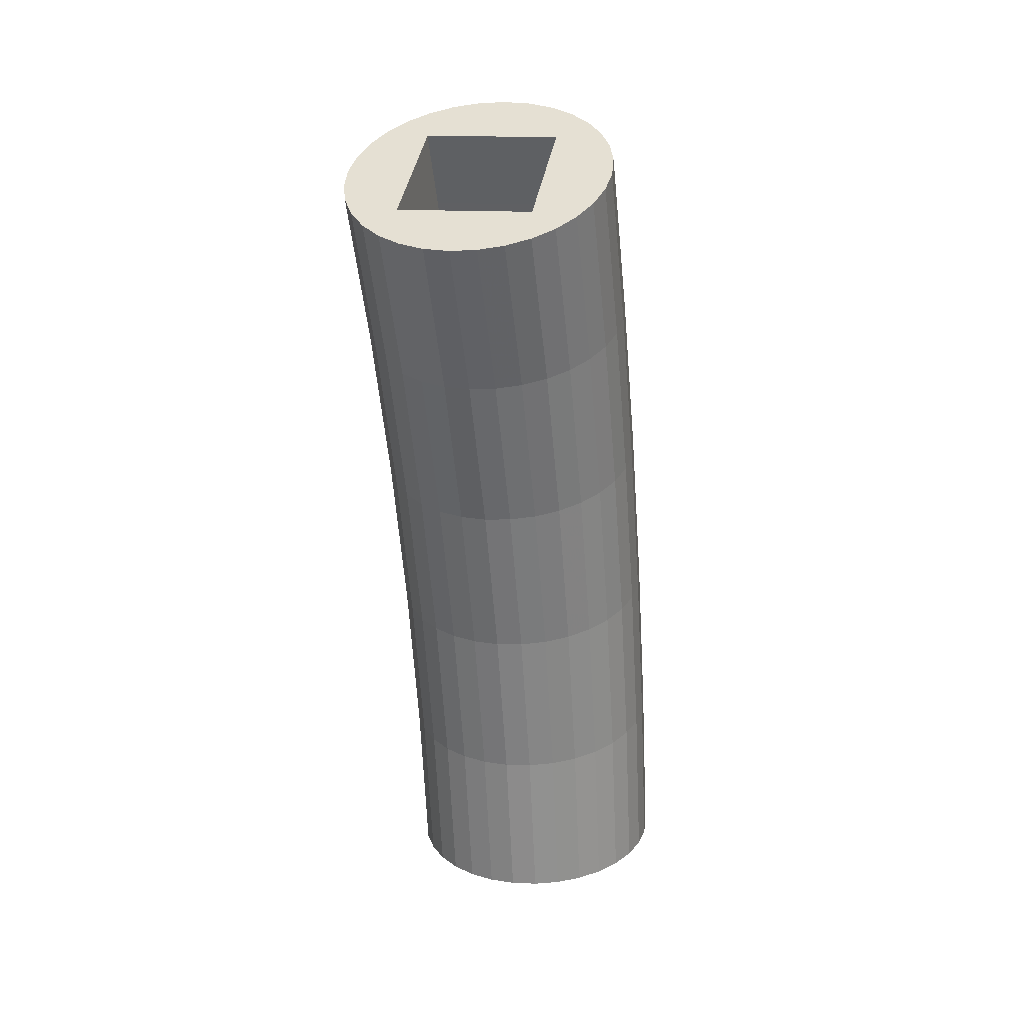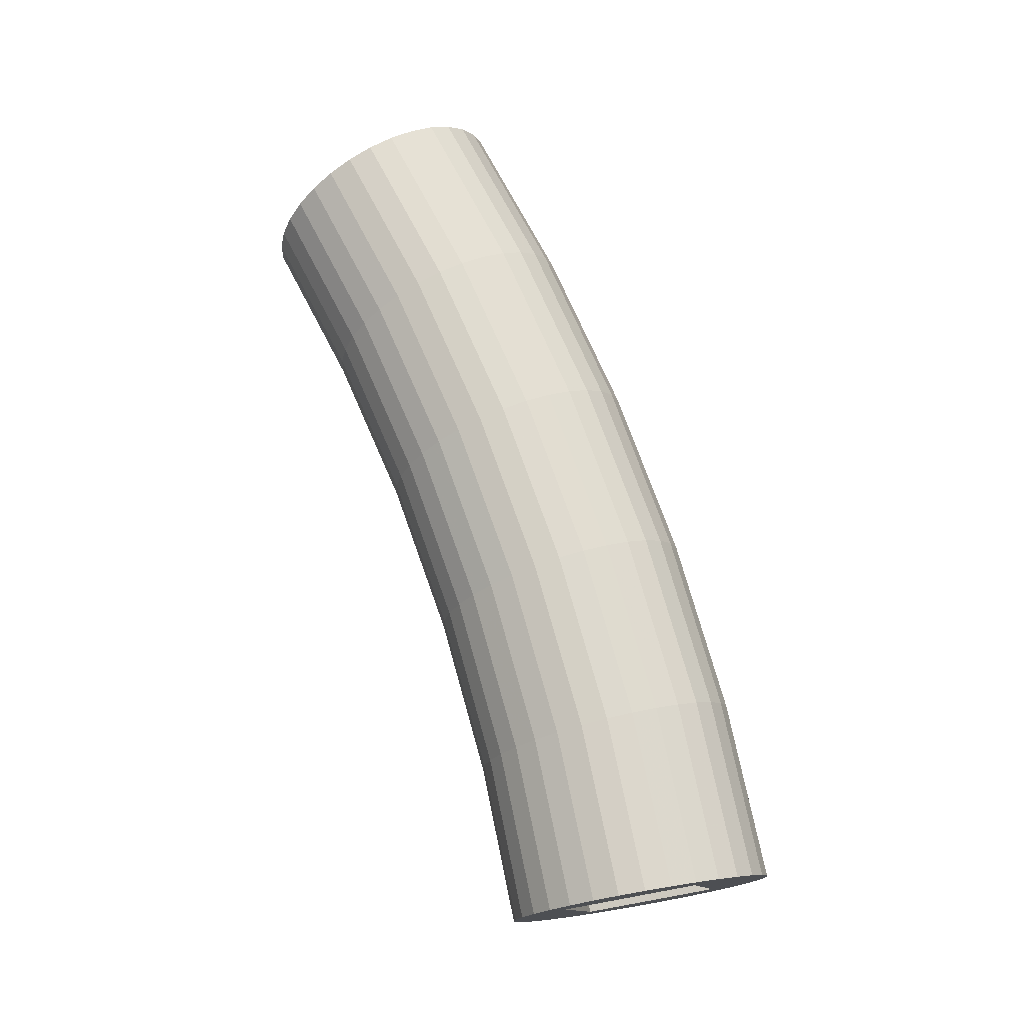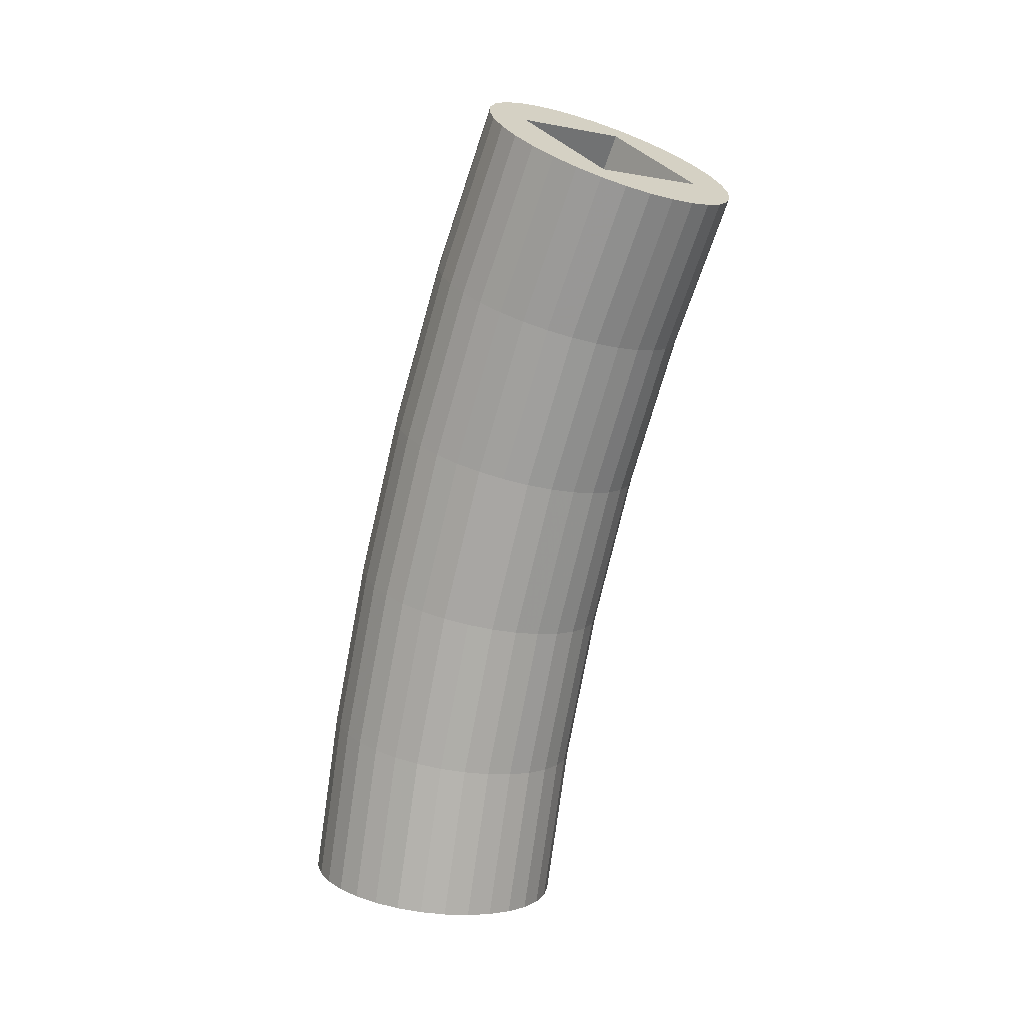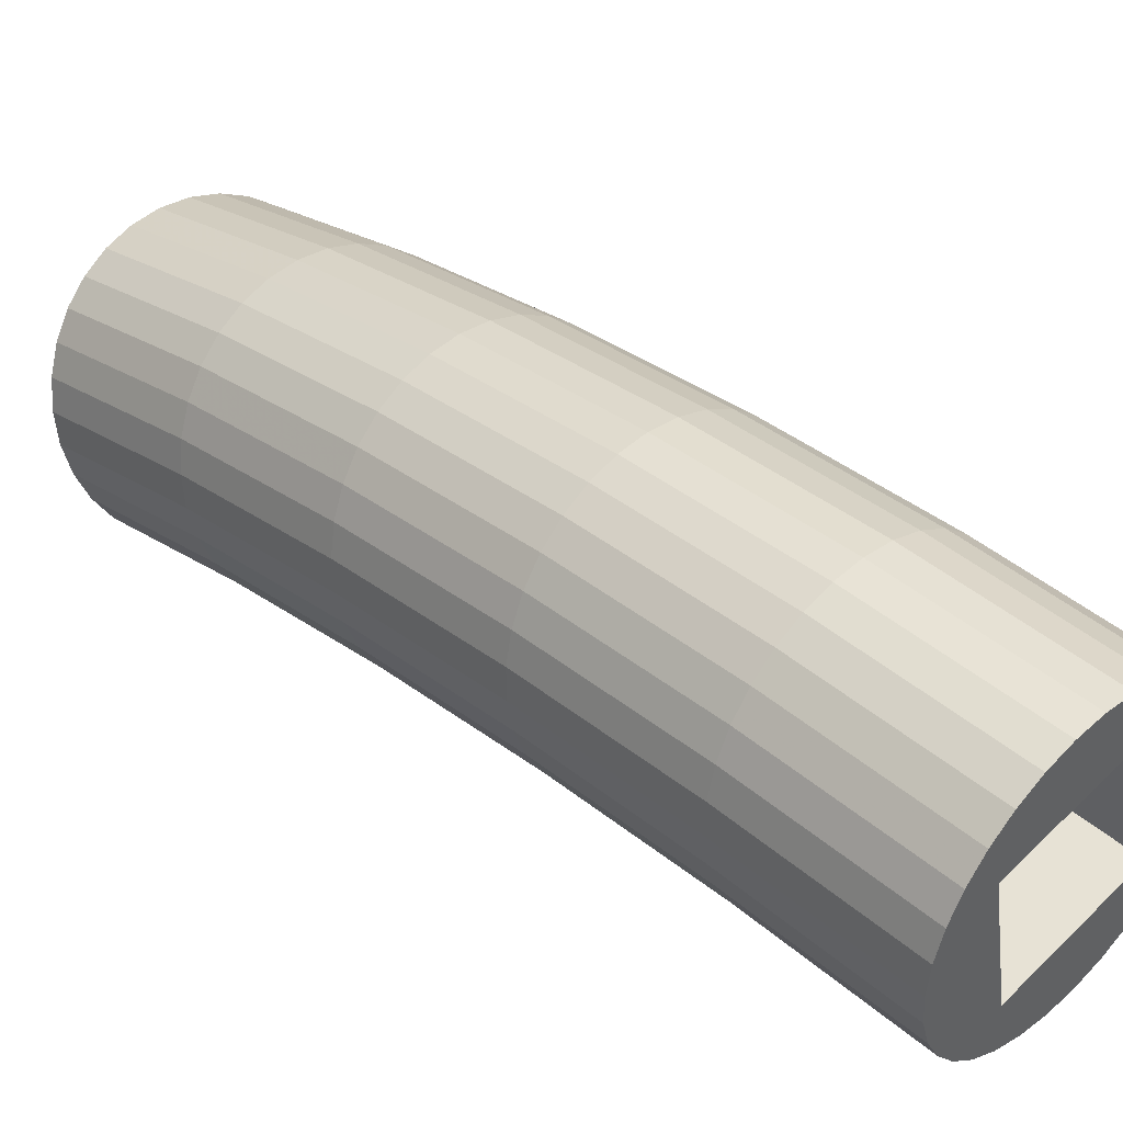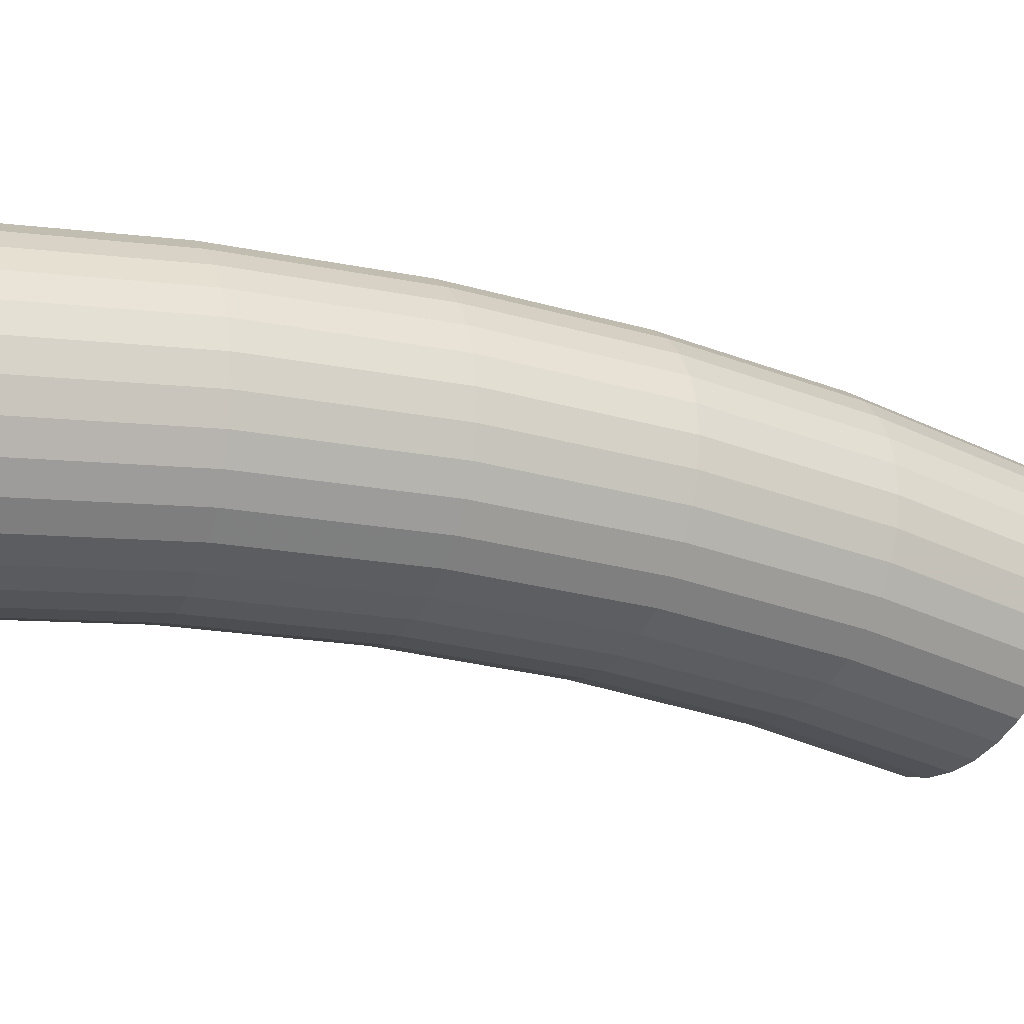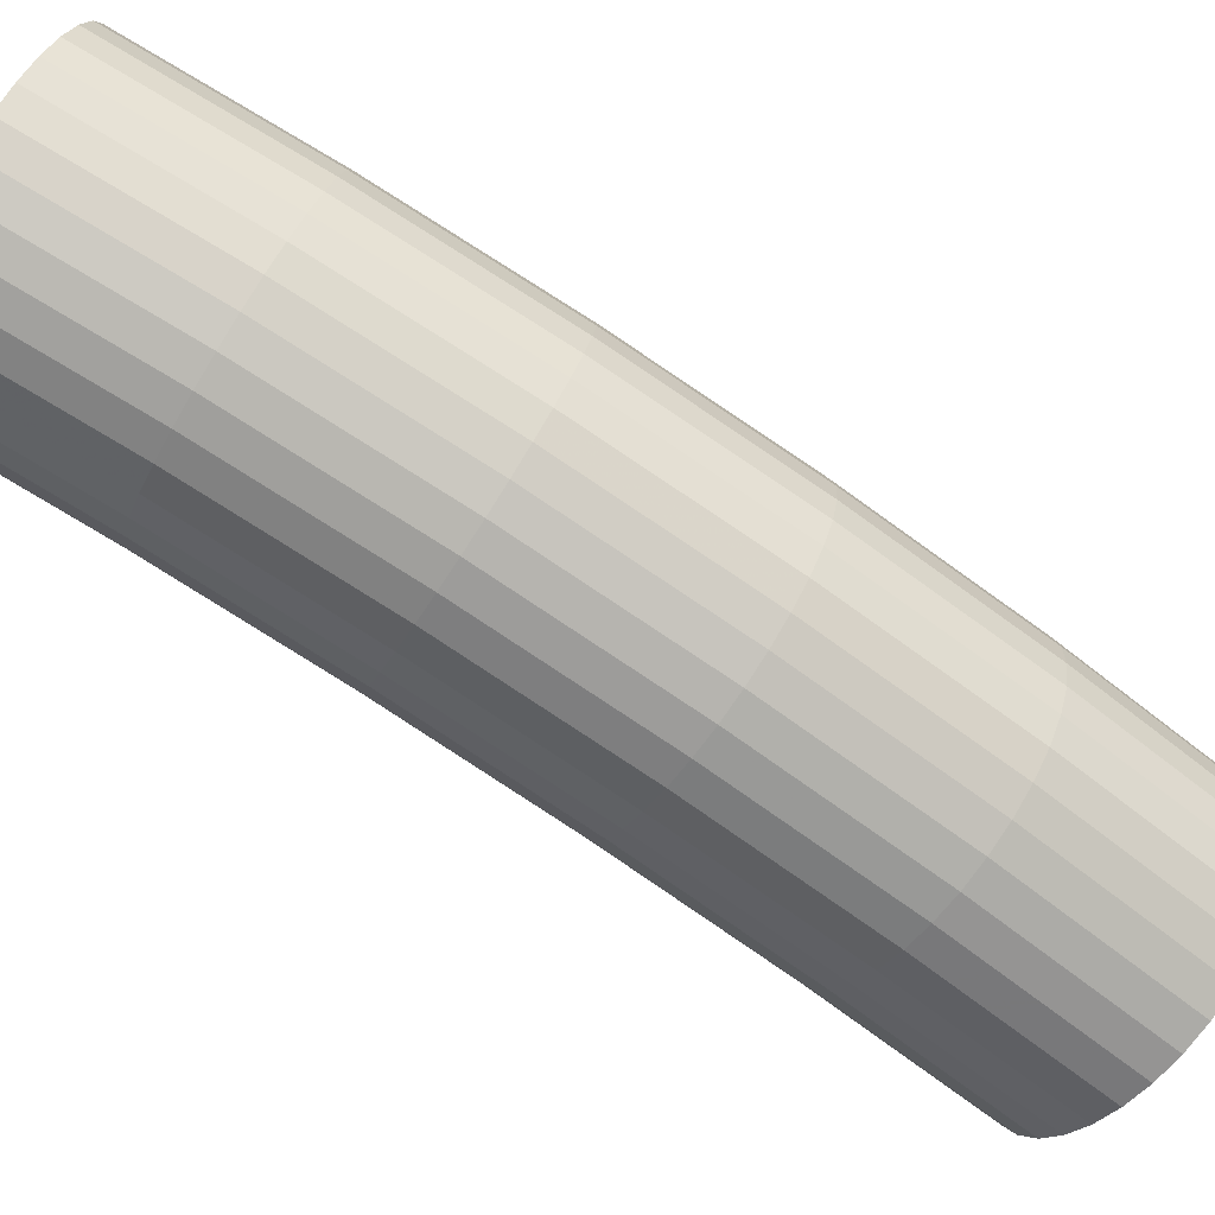
<metadata>
{"format":"obj","ext":"obj","renderer":"f3d","projection":"perspective","resolution":1024,"background":"white","views":[{"elev":12.9,"azim":12.6,"up":"+Z"},{"elev":-13.1,"azim":102.9,"up":"+Z"},{"elev":0.4,"azim":-42.1,"up":"+Z"},{"elev":58.5,"azim":134.7,"up":"+Y"},{"elev":24.8,"azim":-110.3,"up":"+Y"},{"elev":66.0,"azim":-61.9,"up":"+Y"}]}
</metadata>
<code>
o module_17
v -23.15 712.9 411.6
v -23.15 753 434.7
v -23.15 810.6 142.9
v -23.15 856.3 151
v 23.15 712.9 411.6
v 23.15 753 434.7
v 23.15 810.6 142.9
v 23.15 856.3 151
v -23.15 804.5 174.3
v -23.15 797.1 205.3
v -23.15 788.6 236.1
v -23.15 778.8 266.5
v -23.15 767.9 296.5
v -23.15 755.8 326
v -23.15 742.6 355.1
v -23.15 728.3 383.6
v 23.15 728.3 383.6
v 23.15 742.6 355.1
v 23.15 755.8 326
v 23.15 767.9 296.5
v 23.15 778.8 266.5
v 23.15 788.6 236.1
v 23.15 797.1 205.3
v 23.15 804.5 174.3
v -23.15 766.4 410.6
v -23.15 779 386.1
v -23.15 790.9 361.2
v -23.15 801.9 335.9
v -23.15 812.2 310.3
v -23.15 821.6 284.4
v -23.15 830.2 258.2
v -23.15 838 231.7
v -23.15 845 205
v -23.15 851 178.1
v 23.15 851 178.1
v 23.15 845 205
v 23.15 838 231.7
v 23.15 830.2 258.2
v 23.15 821.6 284.4
v 23.15 812.2 310.3
v 23.15 801.9 335.9
v 23.15 790.9 361.2
v 23.15 779 386.1
v 23.15 766.4 410.6
v 25.73 820.4 331.5
v 25.73 795.3 387.9
v 17.72 862.7 215.1
v 17.72 845.6 274.7
v 17.72 824.3 333.1
v 17.72 799.1 389.8
v 9.034 865.2 215.7
v 9.034 848.1 275.6
v 9.034 826.8 334
v 9.034 801.5 390.9
v 0 802.3 391.3
v 0 827.6 334.4
v 0 866.3 152.7
v 0 761.8 439.8
v 6.503 865.6 152.6
v 6.503 761.2 439.5
v 12.76 863.8 152.3
v 12.76 759.6 438.6
v 18.52 860.7 151.8
v 18.52 756.9 437
v 25.73 858.5 214.1
v 32.74 836 271.6
v 27.72 851.7 150.2
v 27.72 749 432.4
v 30.8 846 149.2
v 30.8 744 429.5
v 32.69 839.9 148.1
v 32.69 738.6 426.4
v 33.34 833.4 147
v 33.34 732.9 423.2
v 32.69 827 145.8
v 32.69 727.3 419.9
v 30.8 820.9 144.7
v 30.8 721.9 416.8
v 27.72 815.2 143.7
v 27.72 716.9 413.9
v 0 866.1 215.9
v 32.74 815 329.3
v 18.52 806.2 142.1
v 18.52 708.9 409.3
v 12.76 803.1 141.6
v 12.76 706.3 407.8
v 6.503 801.3 141.3
v 6.503 704.6 406.8
v 0 800.6 141.2
v 0 704.1 406.5
v -6.503 801.3 141.3
v -6.503 704.6 406.8
v -12.76 803.1 141.6
v -12.76 706.3 407.8
v -18.52 806.2 142.1
v -18.52 708.9 409.3
v 0 848.9 275.8
v 32.74 790.1 385.3
v -27.72 815.2 143.7
v -27.72 716.9 413.9
v -30.8 820.9 144.7
v -30.8 721.9 416.8
v -32.69 827 145.8
v -32.69 727.3 419.9
v -33.34 833.4 147
v -33.34 732.9 423.2
v -32.69 839.9 148.1
v -32.69 738.6 426.4
v -30.8 846 149.2
v -30.8 744 429.5
v -27.72 851.7 150.2
v -27.72 749 432.4
v 25.73 841.5 273.4
v 32.74 852.9 212.7
v -18.52 860.7 151.8
v -18.52 756.9 437
v -12.76 863.8 152.3
v -12.76 759.6 438.6
v -6.503 865.6 152.6
v -6.503 761.2 439.5
v 0 879.1 155
v 9.034 878.2 154.8
v 9.034 772.3 445.9
v 0 773 446.3
v 17.72 875.6 154.4
v 17.72 770 444.5
v 25.73 871.4 153.6
v 25.73 766.3 442.4
v 32.74 865.7 152.6
v 32.74 761.3 439.5
v 38.5 858.8 151.4
v 38.5 755.2 436
v 42.78 850.9 150
v 42.78 748.3 432
v 45.42 842.3 148.5
v 45.42 740.7 427.7
v 46.31 833.4 147
v 46.31 732.9 423.2
v 45.42 824.6 145.4
v 45.42 725.1 418.6
v 42.78 816 143.9
v 42.78 717.6 414.3
v 38.5 808.1 142.5
v 38.5 710.6 410.3
v 32.74 801.2 141.3
v 32.74 704.6 406.8
v 25.73 795.5 140.3
v 25.73 699.6 403.9
v 17.72 791.3 139.5
v 17.72 695.9 401.8
v 9.034 788.7 139.1
v 9.034 693.6 400.4
v 0 787.8 138.9
v 0 692.8 400
v -9.034 788.7 139.1
v -9.034 693.6 400.4
v -17.72 791.3 139.5
v -17.72 695.9 401.8
v -25.73 795.5 140.3
v -25.73 699.6 403.9
v -32.74 801.2 141.3
v -32.74 704.6 406.8
v -38.5 808.1 142.5
v -38.5 710.6 410.3
v -42.78 816 143.9
v -42.78 717.6 414.3
v -45.42 824.6 145.4
v -45.42 725.1 418.6
v -46.31 833.4 147
v -46.31 732.9 423.2
v -45.42 842.3 148.5
v -45.42 740.7 427.7
v -42.78 850.9 150
v -42.78 748.3 432
v -38.5 858.8 151.4
v -38.5 755.2 436
v -32.74 865.7 152.6
v -32.74 761.3 439.5
v -25.73 871.4 153.6
v -25.73 766.3 442.4
v -17.72 875.6 154.4
v -17.72 770 444.5
v -9.034 878.2 154.8
v -9.034 772.3 445.9
v 38.5 783.8 382.3
v 38.5 808.5 326.7
v 38.5 829.4 269.5
v 38.5 846.1 211
v 42.78 776.6 378.8
v 42.78 801.1 323.7
v 42.78 821.7 267
v 42.78 838.4 209
v 45.42 768.8 375
v 45.42 793.1 320.4
v 45.42 813.5 264.3
v 45.42 829.9 206.9
v 46.31 760.7 371
v 46.31 784.7 317
v 46.31 804.9 261.5
v 46.31 821.2 204.7
v 45.42 752.5 367
v 45.42 776.3 313.6
v 45.42 796.3 258.7
v 45.42 812.4 202.6
v 42.78 744.7 363.2
v 42.78 768.3 310.4
v 42.78 788 256
v 42.78 804 200.5
v 38.5 737.5 359.7
v 38.5 760.8 307.4
v 38.5 780.4 253.6
v 38.5 796.2 198.5
v 32.74 731.2 356.6
v 32.74 754.3 304.8
v 32.74 773.7 251.4
v 32.74 789.4 196.8
v 25.73 726 354.1
v 25.73 749 302.6
v 25.73 768.3 249.6
v 25.73 783.8 195.4
v 17.72 722.2 352.2
v 17.72 745 301
v 17.72 764.2 248.3
v 17.72 779.7 194.4
v 9.034 719.8 351.1
v 9.034 742.6 300
v 9.034 761.7 247.5
v 9.034 777.1 193.8
v 0 719 350.7
v 0 741.7 299.7
v 0 760.8 247.2
v 0 776.2 193.5
v -9.034 719.8 351.1
v -9.034 742.6 300
v -9.034 761.7 247.5
v -9.034 777.1 193.8
v -17.72 722.2 352.2
v -17.72 745 301
v -17.72 764.2 248.3
v -17.72 779.7 194.4
v -25.73 726 354.1
v -25.73 749 302.6
v -25.73 768.3 249.6
v -25.73 783.8 195.4
v -32.74 731.2 356.6
v -32.74 754.3 304.8
v -32.74 773.7 251.4
v -32.74 789.4 196.8
v -38.5 737.5 359.7
v -38.5 760.8 307.4
v -38.5 780.4 253.6
v -38.5 796.2 198.5
v -42.78 744.7 363.2
v -42.78 768.3 310.4
v -42.78 788 256
v -42.78 804 200.5
v -45.42 752.5 367
v -45.42 776.3 313.6
v -45.42 796.3 258.7
v -45.42 812.4 202.6
v -46.31 760.7 371
v -46.31 784.7 317
v -46.31 804.9 261.5
v -46.31 821.2 204.7
v -45.42 768.8 375
v -45.42 793.1 320.4
v -45.42 813.5 264.3
v -45.42 829.9 206.9
v -42.78 776.6 378.8
v -42.78 801.1 323.7
v -42.78 821.7 267
v -42.78 838.4 209
v -38.5 783.8 382.3
v -38.5 808.5 326.7
v -38.5 829.4 269.5
v -38.5 846.1 211
v -32.74 790.1 385.3
v -32.74 815 329.3
v -32.74 836 271.6
v -32.74 852.9 212.7
v -25.73 795.3 387.9
v -25.73 820.4 331.5
v -25.73 841.5 273.4
v -25.73 858.5 214.1
v -17.72 799.1 389.8
v -17.72 824.3 333.1
v -17.72 845.6 274.7
v -17.72 862.7 215.1
v -9.034 801.5 390.9
v -9.034 826.8 334
v -9.034 848.1 275.6
v -9.034 865.2 215.7
f 1 16 15 14 13 12 11 10 9 3 4 34 33 32 31 30 29 28 27 26 25 2
f 7 24 23 22 21 20 19 18 17 5 6 44 43 42 41 40 39 38 37 36 35 8
f 16 1 5 17
f 2 6 64 62 60 58 120 118 116
f 3 9 24 7
f 9 10 23 24
f 10 11 22 23
f 11 12 21 22
f 12 13 20 21
f 13 14 19 20
f 14 15 18 19
f 15 16 17 18
f 44 6 2 25
f 8 35 34 4
f 35 36 33 34
f 36 37 32 33
f 37 38 31 32
f 38 39 30 31
f 39 40 29 30
f 40 41 28 29
f 41 42 27 28
f 42 43 26 27
f 290 289 55 56
f 291 290 56 97
f 292 291 97 81
f 183 292 81 121
f 8 4 115 117 119 57 59 61 63
f 4 3 99 101 103 105 107 109 111
f 3 7 83 85 87 89 91 93 95
f 7 8 67 69 71 73 75 77 79
f 6 5 80 78 76 74 72 70 68
f 5 1 96 94 92 90 88 86 84
f 1 2 112 110 108 106 104 102 100
f 55 124 123 54
f 54 123 126 50
f 50 126 128 46
f 46 128 130 98
f 98 130 132 185
f 185 132 134 189
f 189 134 136 193
f 193 136 138 197
f 197 138 140 201
f 201 140 142 205
f 205 142 144 209
f 209 144 146 213
f 213 146 148 217
f 217 148 150 221
f 221 150 152 225
f 225 152 154 229
f 229 154 156 233
f 233 156 158 237
f 237 158 160 241
f 241 160 162 245
f 245 162 164 249
f 249 164 166 253
f 253 166 168 257
f 257 168 170 261
f 261 170 172 265
f 265 172 174 269
f 269 174 176 273
f 273 176 178 277
f 277 178 180 281
f 281 180 182 285
f 181 288 292 183
f 285 182 184 289
f 289 184 124 55
f 43 44 25 26
f 59 57 121 122
f 58 60 123 124
f 61 59 122 125
f 60 62 126 123
f 63 61 125 127
f 62 64 128 126
f 8 63 127 129
f 64 6 130 128
f 67 8 129 131
f 6 68 132 130
f 69 67 131 133
f 68 70 134 132
f 71 69 133 135
f 70 72 136 134
f 73 71 135 137
f 72 74 138 136
f 75 73 137 139
f 74 76 140 138
f 77 75 139 141
f 76 78 142 140
f 79 77 141 143
f 78 80 144 142
f 7 79 143 145
f 80 5 146 144
f 83 7 145 147
f 5 84 148 146
f 85 83 147 149
f 84 86 150 148
f 87 85 149 151
f 86 88 152 150
f 89 87 151 153
f 88 90 154 152
f 91 89 153 155
f 90 92 156 154
f 93 91 155 157
f 92 94 158 156
f 95 93 157 159
f 94 96 160 158
f 3 95 159 161
f 96 1 162 160
f 99 3 161 163
f 1 100 164 162
f 101 99 163 165
f 100 102 166 164
f 103 101 165 167
f 102 104 168 166
f 105 103 167 169
f 104 106 170 168
f 107 105 169 171
f 106 108 172 170
f 109 107 171 173
f 108 110 174 172
f 111 109 173 175
f 110 112 176 174
f 4 111 175 177
f 112 2 178 176
f 115 4 177 179
f 2 116 180 178
f 117 115 179 181
f 116 118 182 180
f 119 117 181 183
f 118 120 184 182
f 57 119 183 121
f 120 58 124 184
f 288 287 291 292
f 287 286 290 291
f 286 285 289 290
f 179 284 288 181
f 284 283 287 288
f 283 282 286 287
f 282 281 285 286
f 177 280 284 179
f 280 279 283 284
f 279 278 282 283
f 278 277 281 282
f 175 276 280 177
f 276 275 279 280
f 275 274 278 279
f 274 273 277 278
f 173 272 276 175
f 272 271 275 276
f 271 270 274 275
f 270 269 273 274
f 171 268 272 173
f 268 267 271 272
f 267 266 270 271
f 266 265 269 270
f 169 264 268 171
f 264 263 267 268
f 263 262 266 267
f 262 261 265 266
f 167 260 264 169
f 260 259 263 264
f 259 258 262 263
f 258 257 261 262
f 165 256 260 167
f 256 255 259 260
f 255 254 258 259
f 254 253 257 258
f 163 252 256 165
f 252 251 255 256
f 251 250 254 255
f 250 249 253 254
f 161 248 252 163
f 248 247 251 252
f 247 246 250 251
f 246 245 249 250
f 159 244 248 161
f 244 243 247 248
f 243 242 246 247
f 242 241 245 246
f 157 240 244 159
f 240 239 243 244
f 239 238 242 243
f 238 237 241 242
f 155 236 240 157
f 236 235 239 240
f 235 234 238 239
f 234 233 237 238
f 153 232 236 155
f 232 231 235 236
f 231 230 234 235
f 230 229 233 234
f 151 228 232 153
f 228 227 231 232
f 227 226 230 231
f 226 225 229 230
f 149 224 228 151
f 224 223 227 228
f 223 222 226 227
f 222 221 225 226
f 147 220 224 149
f 220 219 223 224
f 219 218 222 223
f 218 217 221 222
f 145 216 220 147
f 216 215 219 220
f 215 214 218 219
f 214 213 217 218
f 143 212 216 145
f 212 211 215 216
f 211 210 214 215
f 210 209 213 214
f 141 208 212 143
f 208 207 211 212
f 207 206 210 211
f 206 205 209 210
f 139 204 208 141
f 204 203 207 208
f 203 202 206 207
f 202 201 205 206
f 137 200 204 139
f 200 199 203 204
f 199 198 202 203
f 198 197 201 202
f 135 196 200 137
f 196 195 199 200
f 195 194 198 199
f 194 193 197 198
f 133 192 196 135
f 192 191 195 196
f 191 190 194 195
f 190 189 193 194
f 131 188 192 133
f 188 187 191 192
f 187 186 190 191
f 186 185 189 190
f 129 114 188 131
f 114 66 187 188
f 66 82 186 187
f 82 98 185 186
f 127 65 114 129
f 65 113 66 114
f 113 45 82 66
f 45 46 98 82
f 125 47 65 127
f 47 48 113 65
f 48 49 45 113
f 49 50 46 45
f 122 51 47 125
f 51 52 48 47
f 52 53 49 48
f 53 54 50 49
f 121 81 51 122
f 81 97 52 51
f 97 56 53 52
f 56 55 54 53

</code>
